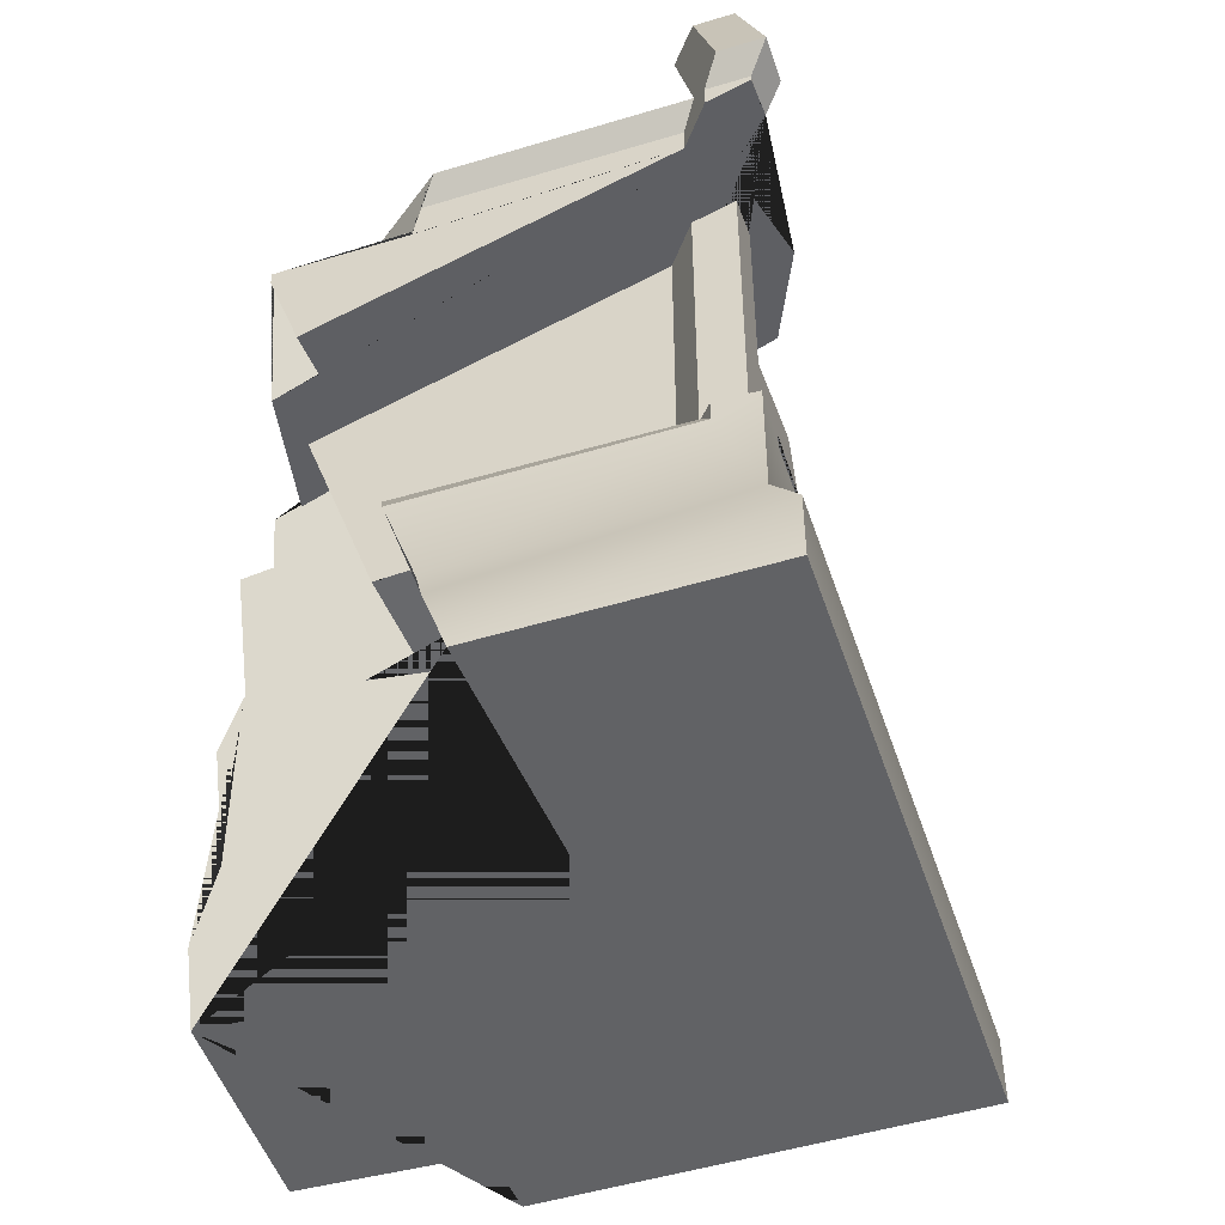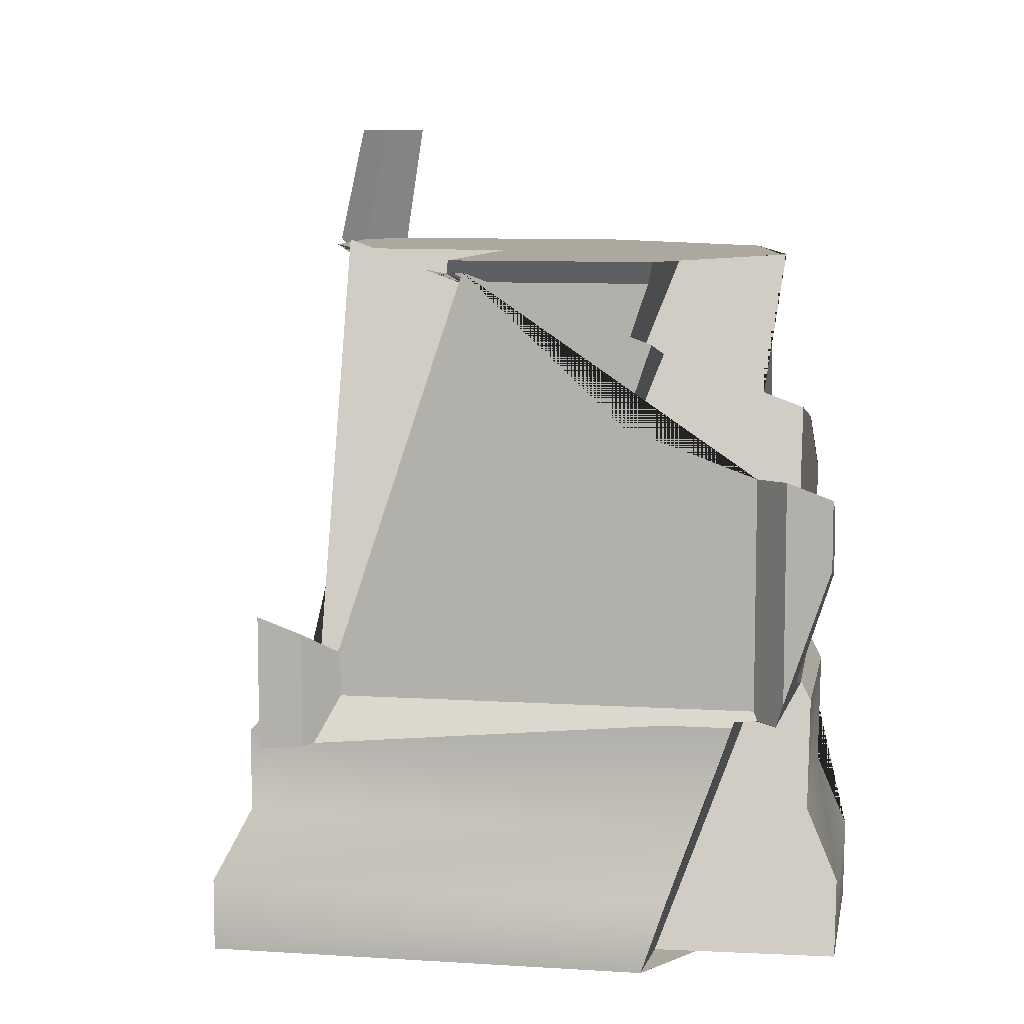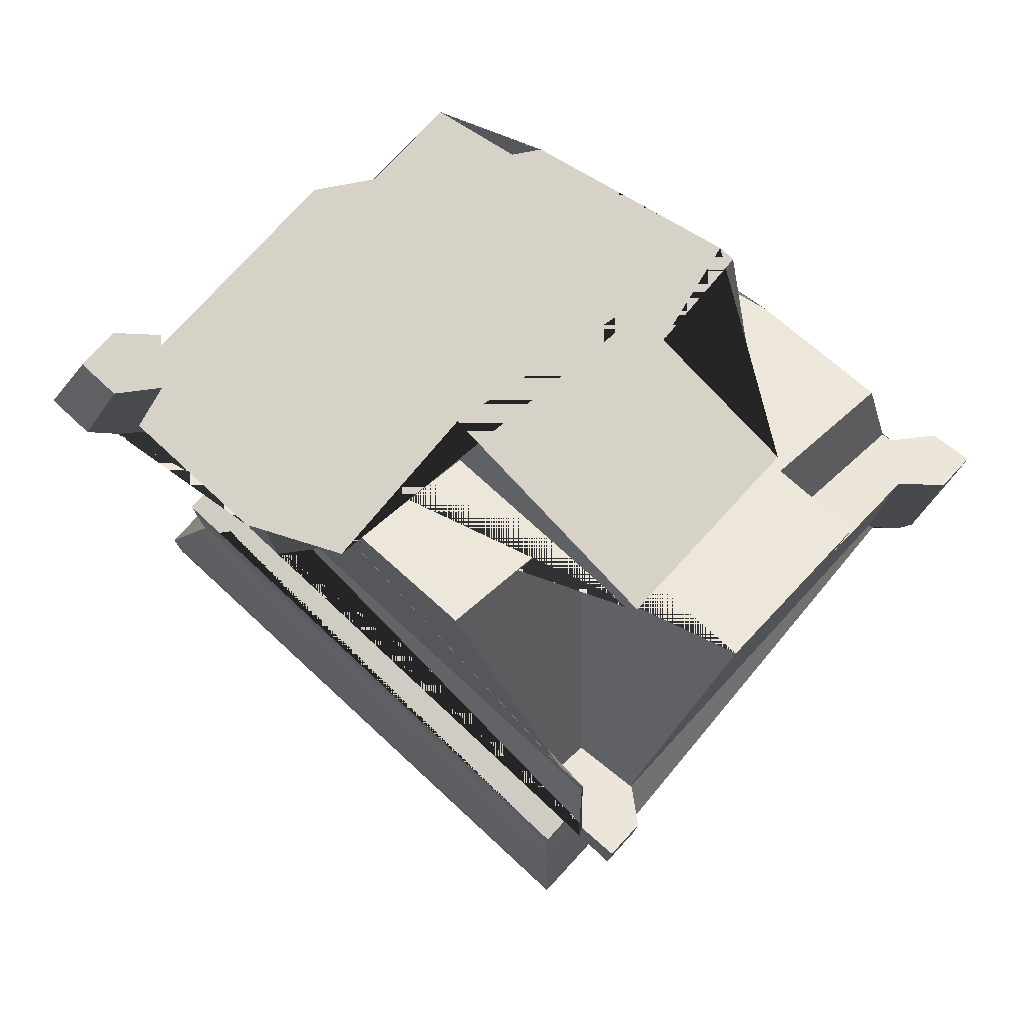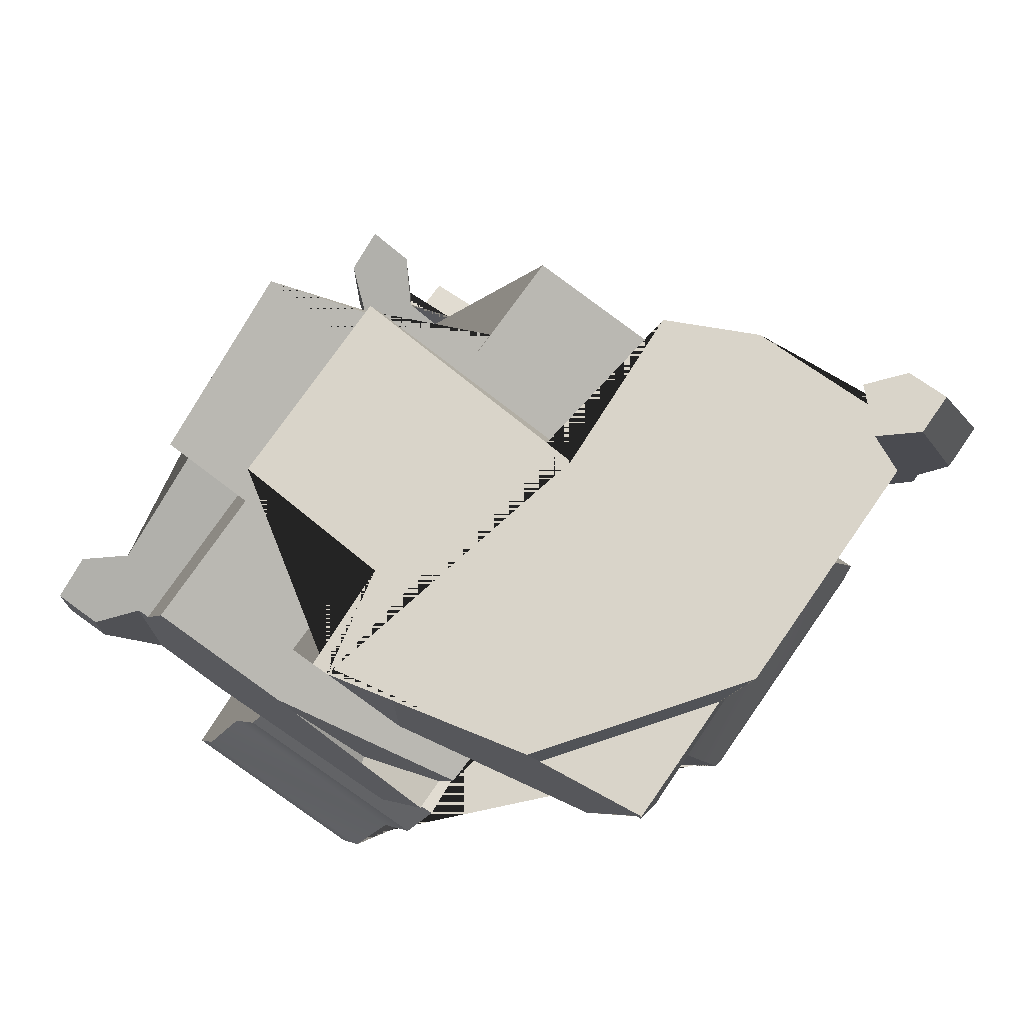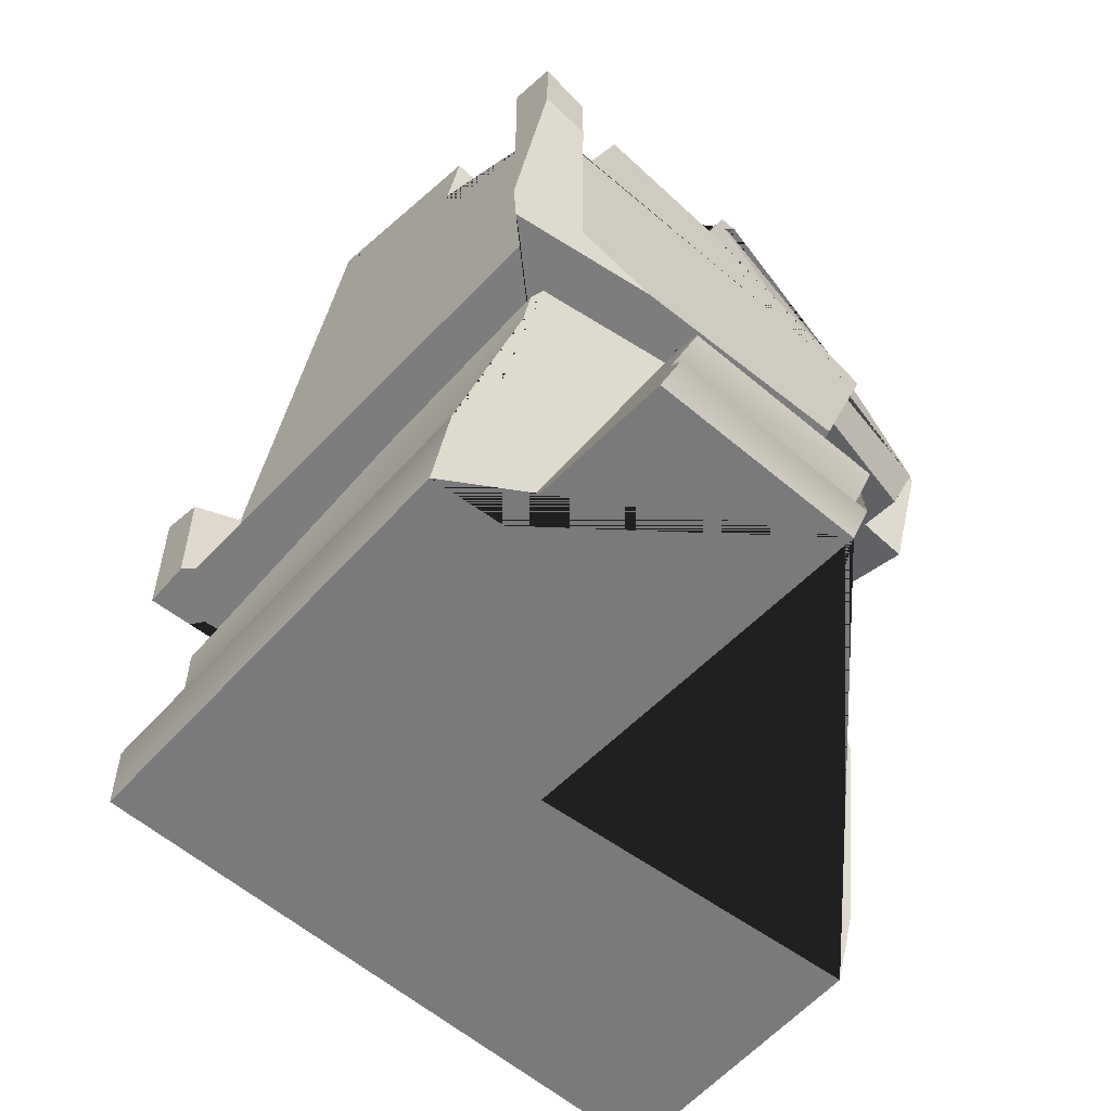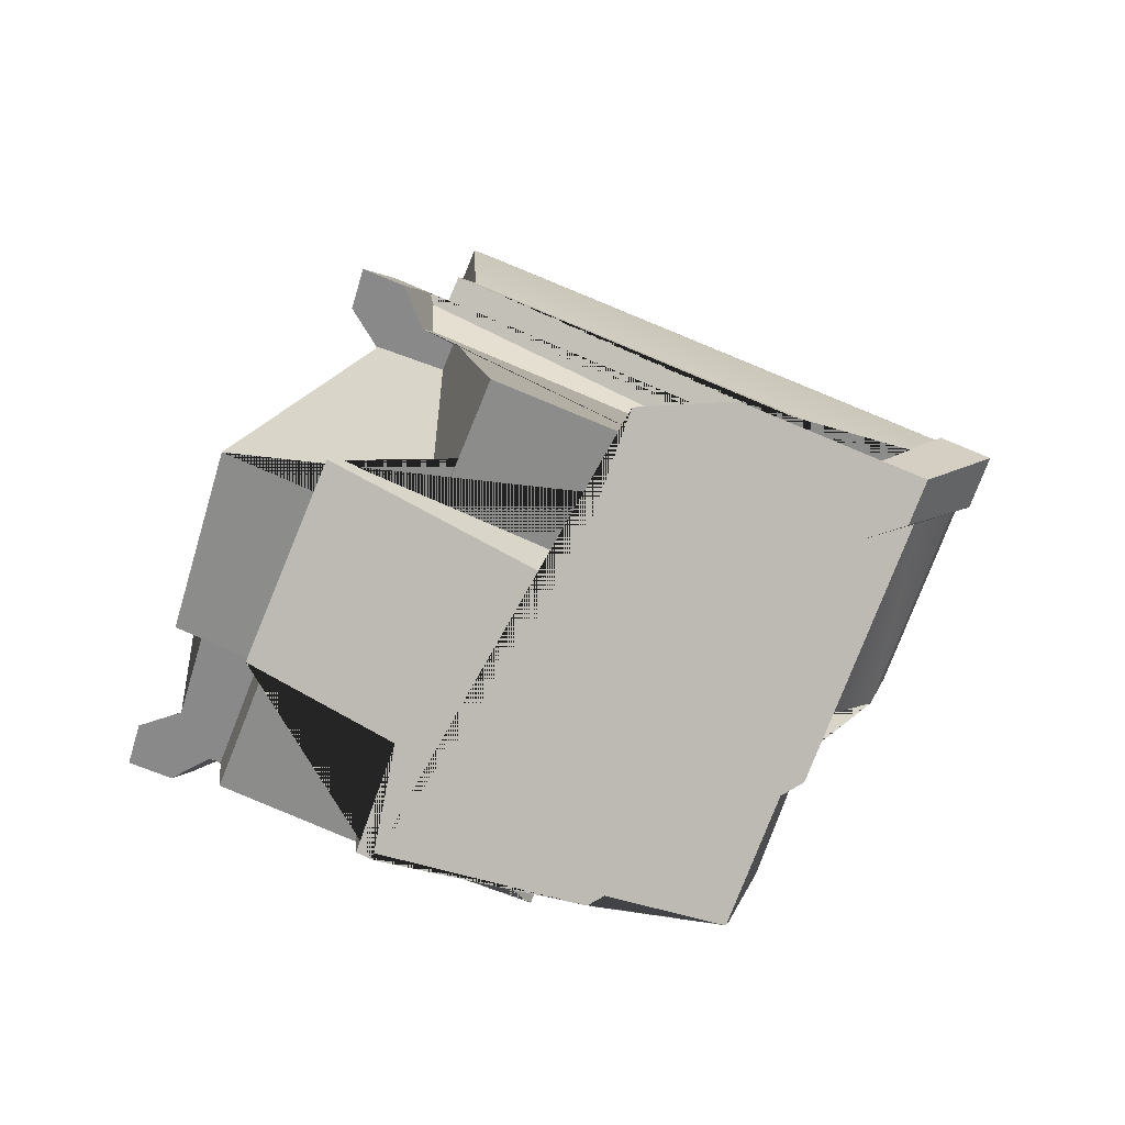
<metadata>
{"format":"obj","ext":"obj","renderer":"f3d","projection":"perspective","resolution":1024,"background":"white","views":[{"elev":-50.6,"azim":-94.4,"up":"+Y"},{"elev":8.7,"azim":77.2,"up":"+Y"},{"elev":78.4,"azim":20.0,"up":"+Y"},{"elev":74.9,"azim":-167.9,"up":"+Y"},{"elev":-58.2,"azim":116.0,"up":"+Y"},{"elev":1.8,"azim":-168.6,"up":"+Z"}]}
</metadata>
<code>
o Debris9
v -137.3 51.45 -6.734
v -136.7 51.57 -6.625
v -136.7 51.45 -6.486
v -137.3 50.39 -6.734
v -138.7 50.23 -7.048
v -136.4 50.55 -6.363
v -136.8 50.88 -5.538
v -136.9 51.62 -5.891
v -136.1 51.02 -5.231
v -136.6 51.45 -4.137
v -136 51.45 -5.366
v -135.9 51.62 -5.355
v -136.5 51.62 -3.975
v -138.1 51.62 -4.82
v -136.6 51.51 -3.981
v -138.1 51.22 -4.632
v -138.6 51.62 -3.636
v -139.3 51.62 -3.602
v -140.3 51.62 -4.011
v -139.8 51.45 -3.98
v -140.1 51.4 -4.092
v -140.1 51.45 -4.092
v -140.4 51.45 -3.954
v -140.4 51.46 -3.93
v -140.4 51.45 -3.95
v -140.6 51.62 -3.843
v -140.9 51.62 -3.974
v -140.3 52.56 -3.998
v -140.6 52.56 -4.114
v -140 52.56 -4.146
v -140.1 52.56 -4.489
v -140.4 51.62 -4.401
v -140.4 52.56 -4.392
v -140.8 51.62 -4.29
v -140.6 51.45 -4.35
v -140.7 51.45 -4.057
v -140.2 51.45 -4.453
v -140.6 51.29 -4.35
v -140.7 51.4 -4.057
v -140.2 51.25 -4.453
v -139.2 50.28 -6.894
v -138.9 50.35 -6.752
v -139.1 51.04 -7.129
v -139.1 51.15 -7.129
v -139.1 51.1 -7.113
v -138.3 51.15 -6.946
v -139.5 51.15 -6.205
v -139.5 51.45 -6.205
v -139.7 51.62 -6.09
v -138.3 51.62 -6.946
v -136.8 51.62 -6.637
v -136.8 51.62 -6.683
v -136.7 51.62 -6.635
v -135.7 50.34 -5.131
v -137 49.43 -6.867
v -136.9 49.43 -6.987
v -136.3 50.31 -6.734
v -136.5 48.65 -3.252
v -139.3 48.51 -4.453
v -134.9 48.51 -5.841
v -136.1 48.51 -3.091
v -136.4 48.51 -2.942
v -139.2 48.51 -4.092
v -135.1 48.67 -6.203
v -134.8 49.5 -6.36
v -134.5 49.58 -6.237
v -134.6 48.63 -5.944
v -135.1 49.93 -6.235
v -135.1 49.96 -6.203
v -134.8 49.94 -6.36
v -134.5 50.06 -6.237
v -135.3 50.5 -4.975
v -134.9 50.16 -5.841
v -134.6 50.18 -5.944
v -137.6 49.92 -7.002
v -137.5 49.88 -7.225
v -136.1 48.88 -3.091
v -135.9 49.01 -2.786
v -136 49.12 -2.493
v -136.1 48.84 -3.072
v -136.3 49 -2.615
v -136.4 48.83 -2.942
v -136.7 48.73 -3.038
v -137.1 48.67 -7.059
v -135.6 48.54 -6.427
v -139.2 48.51 -4.703
v -139.3 48.49 -4.449
v -139.8 48.47 -4.057
v -139.7 48.5 -4.35
v -134.7 48.45 -5.919
v -134.9 48.45 -5.855
v -136 48.2 -2.876
v -136 48.16 -2.493
v -135.9 48.19 -2.786
v -136.3 48.19 -2.615
v -136.4 48.2 -2.712
v -139.2 48.45 -4.069
v -139.5 48.45 -3.935
v -138.6 48.65 -6.291
v -137.6 48.55 -5.742
v -137.7 50.27 -7.028
v -136.3 50.42 -6.734
v -135.4 50.6 -6.327
v -139.8 51.44 -4.057
v -139.7 51.32 -4.35
v -139.3 51.29 -4.453
v -135.7 51.57 -3.925
v -135.2 51.08 -5.155
v -137.6 51.73 -3.448
v -139.2 51.43 -4.092
v -139.5 51.49 -3.935
v -138.3 50.35 -6.818
v -135.8 50.96 -5.427
v -137.9 50.43 -6.64
v -137.1 51.3 -4.521
v -140.2 48.33 -4.35
v -140.3 47.57 -4.057
v -139.4 48.33 -6.23
v -140.1 48.5 -4.389
v -140.2 48.5 -4.35
v -140.3 48.48 -4.057
v -140 48.46 -3.935
v -139.9 48.46 -3.978
v -140 48.33 -3.935
v -138.5 48.33 -3.316
v -136.8 48.19 -2.592
v -136.6 47.57 -2.493
v -136.6 48.17 -2.493
v -136.5 48.19 -2.731
v -135.7 48.33 -4.428
v -135.2 48.33 -5.77
v -135.2 48.45 -5.839
v -136.1 48.54 -6.308
v -136 48.55 -6.526
v -135.7 46.56 -5.361
v -135.2 46.56 -6.596
v -135.2 46.56 -5.112
v -135.1 47.08 -5.275
v -136.4 46.56 -2.184
v -136.4 47.08 -2.184
v -140.6 46.56 -3.931
v -140.6 47.08 -3.931
v -139.8 46.56 -5.788
v -137.6 46.56 -4.66
v -139.8 47.08 -5.95
v -139.5 47.57 -5.995
v -136.7 46.56 -7.201
v -138 48.54 -5.611
v -139.2 48.65 -6.244
v -137.5 48.67 -7.083
v -137.3 48.33 -7.223
v -135.9 48.33 -6.618
v -137.1 47.57 -7.119
v -135.6 47.57 -6.514
v -136.9 47.08 -7.273
v -135.4 47.08 -6.668
v -135.3 47.57 -5.534
f 44 46 50 51 2 1 4 5 45 43
f 24 25 39 38 40 41 42 5 4 6 7 9 10 15 16 17 18 20 21 23
f 6 3 53 8 7
f 8 12 11 9 7
f 15 13 14 16
f 16 14 17
f 41 43 45 42
f 5 42 45
f 44 47 46
f 49 50 46 47 48
f 52 2 51
f 75 55 56 76
f 57 55 75 101 102
f 57 56 55
f 64 65 66 67 90 85
f 72 54 113 108
f 73 74 71 70 69 68 54 72
f 113 54 68 103
f 100 99 112 114
f 75 76 84 100 114 101
f 58 80 77 107 115
f 82 81 79 78 80 58 83
f 109 83 58 115
f 88 89 87 86 99 100 84 85 90 91 92 94 93 95 96 97 98
f 105 104 111 110 109 115 107 108 113 103 102 101 114 112 106
f 2 52 53 3 1
f 4 1 3 6
f 9 11 10
f 12 13 15 10 11
f 52 51 50 49 32 19 18 17 14 13 12 8 53
f 19 22 20 18
f 22 21 20
f 19 26 24 23 22
f 21 22 23
f 24 26 27 36 25
f 27 26 28 29
f 26 19 30 28
f 33 29 28 30 31
f 19 32 31 30
f 32 34 33 31
f 34 27 29 33
f 35 36 27 34
f 37 35 34 32
f 35 38 39 36
f 38 35 37 40
f 40 37 48 47 44 43 41
f 48 37 32 49
f 36 39 25
f 76 56 57 102 103 68 69 64 85 84
f 65 64 69 70
f 66 65 70 71
f 59 86 87
f 89 88 104 105
f 59 87 89 105 106
f 107 77 61 60 73 72 108
f 73 60 91 90 67 74
f 91 60 61 92
f 74 67 66 71
f 94 78 79 93
f 94 92 61 77 80 78
f 93 79 81 95
f 81 82 62 96 95
f 62 63 97 96
f 110 63 62 82 83 109
f 98 97 63 110 111
f 104 88 98 111
f 99 86 59 106 112
f 116 118 146 117
f 116 117 121 120
f 149 118 116 119
f 120 119 116
f 126 128 129 130 132 133 134 150 148 149 119 120 121 122 123 125
f 121 117 124 122
f 122 124 123
f 124 117 127 126 125
f 123 124 125
f 126 127 128
f 128 127 129
f 129 127 157 131 130
f 130 131 132
f 132 131 157 138 137 135 133
f 154 152 134 133 135 136 156
f 147 136 135 137 139 141 143 144
f 138 140 139 137
f 140 142 141 139
f 142 145 143 141
f 145 146 118 149 148 144 143
f 117 146 145 142
f 150 151 153 155 147 144 148
f 152 151 150 134
f 151 152 154 153
f 153 154 156 155
f 155 156 136 147
f 142 140 127 117
f 157 127 140 138

</code>
